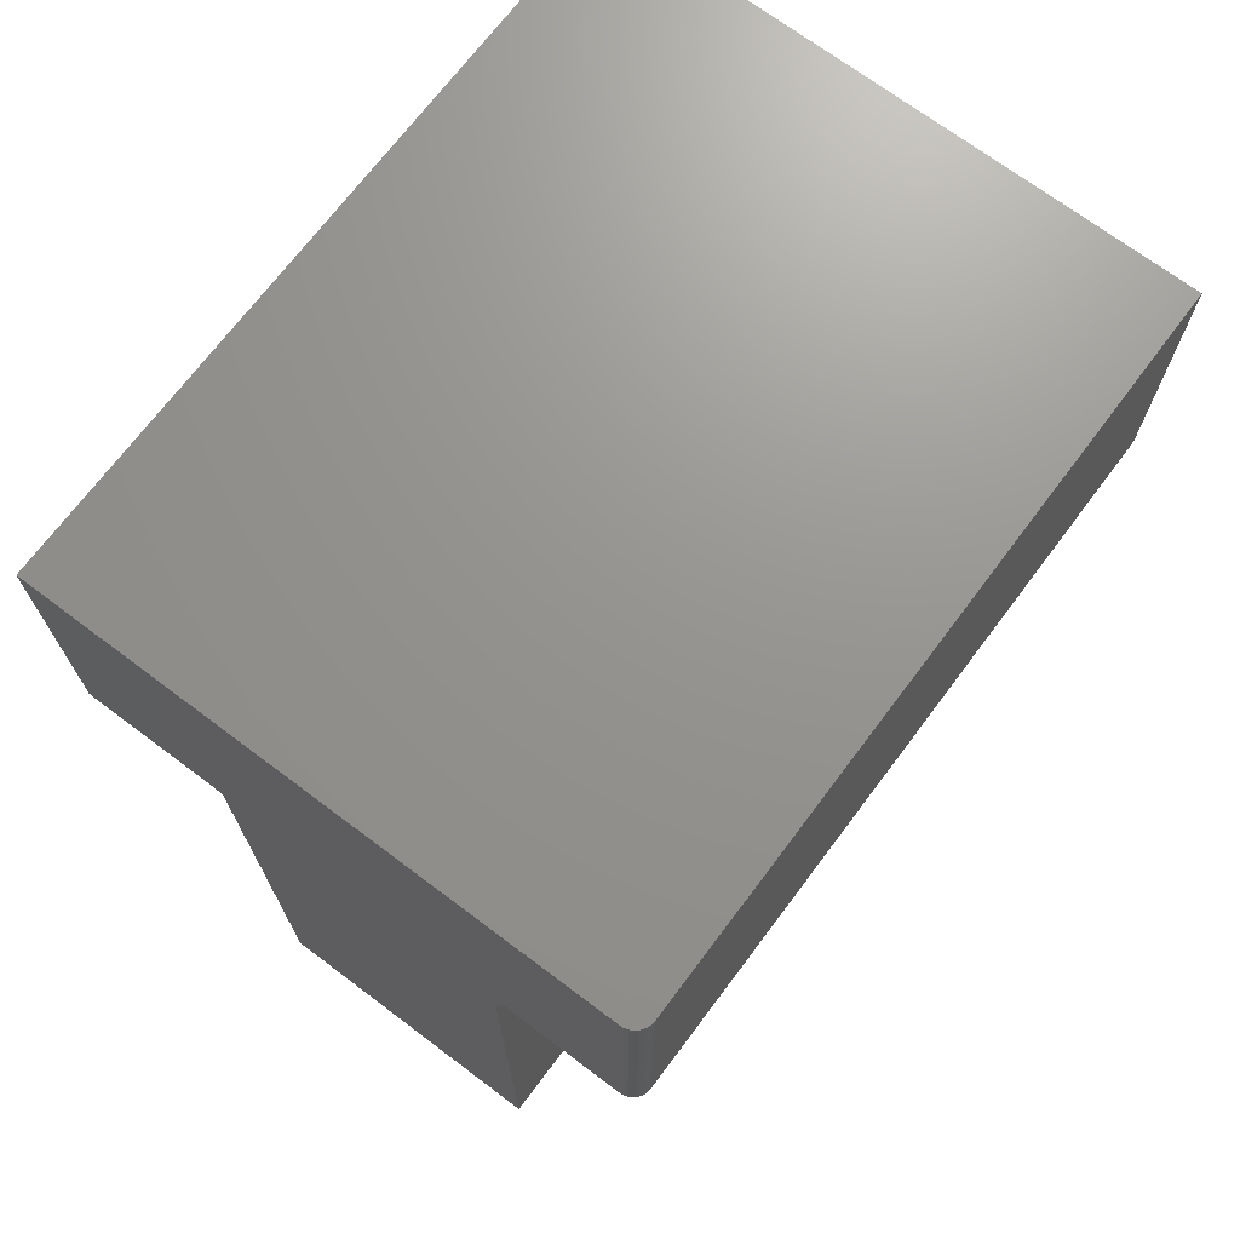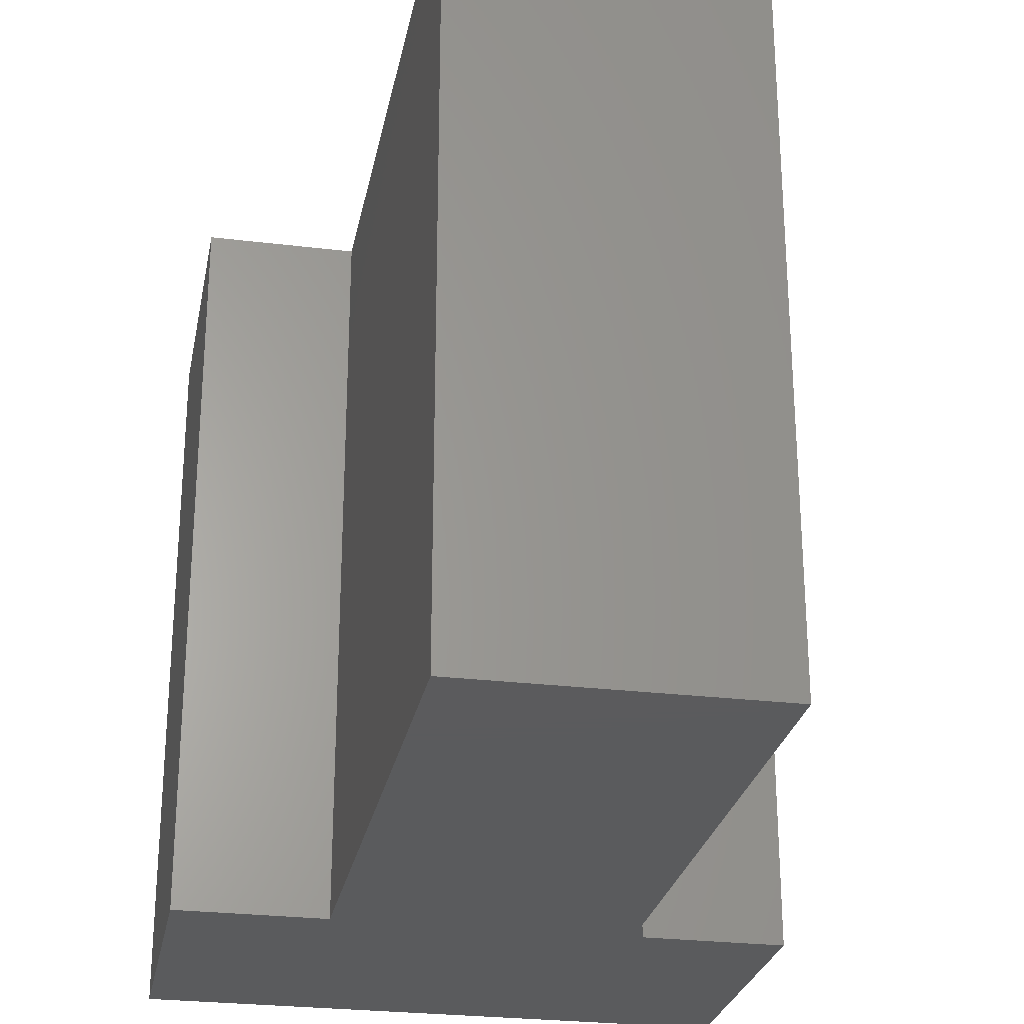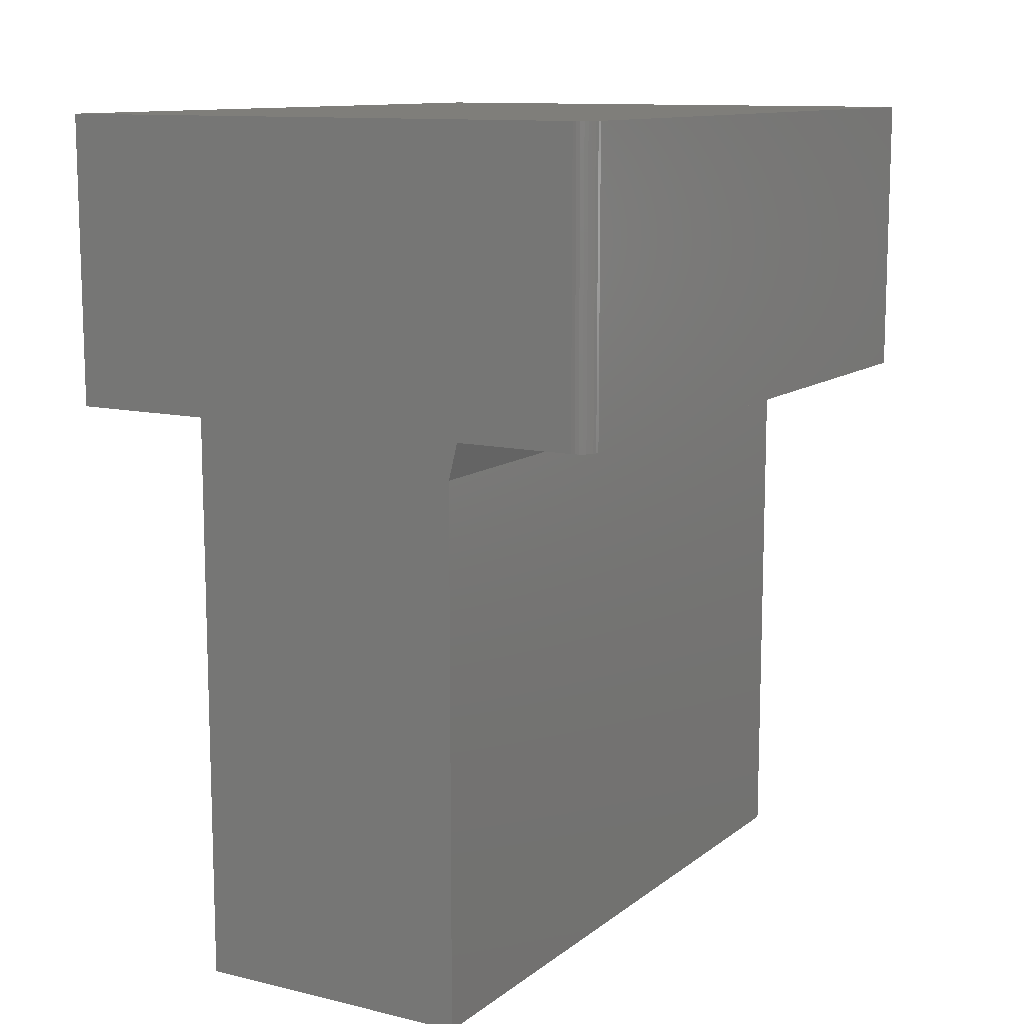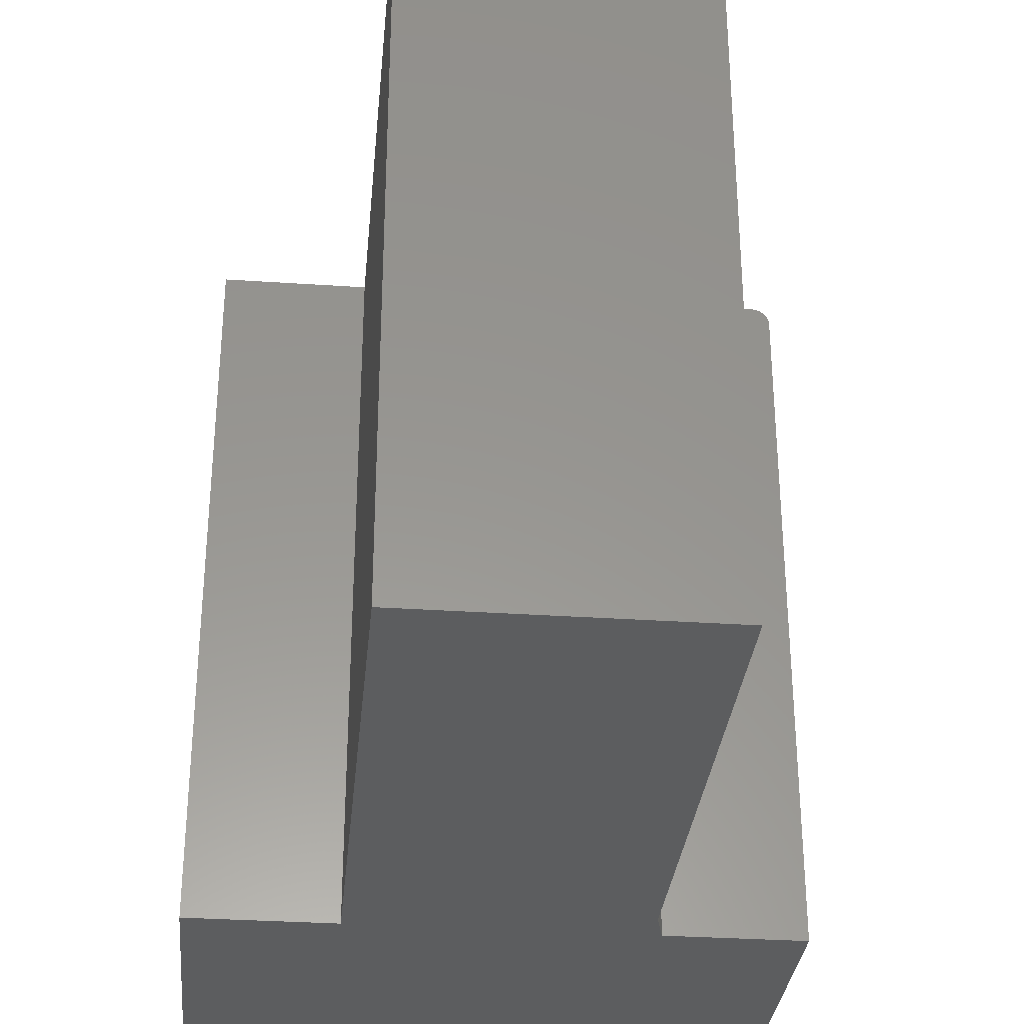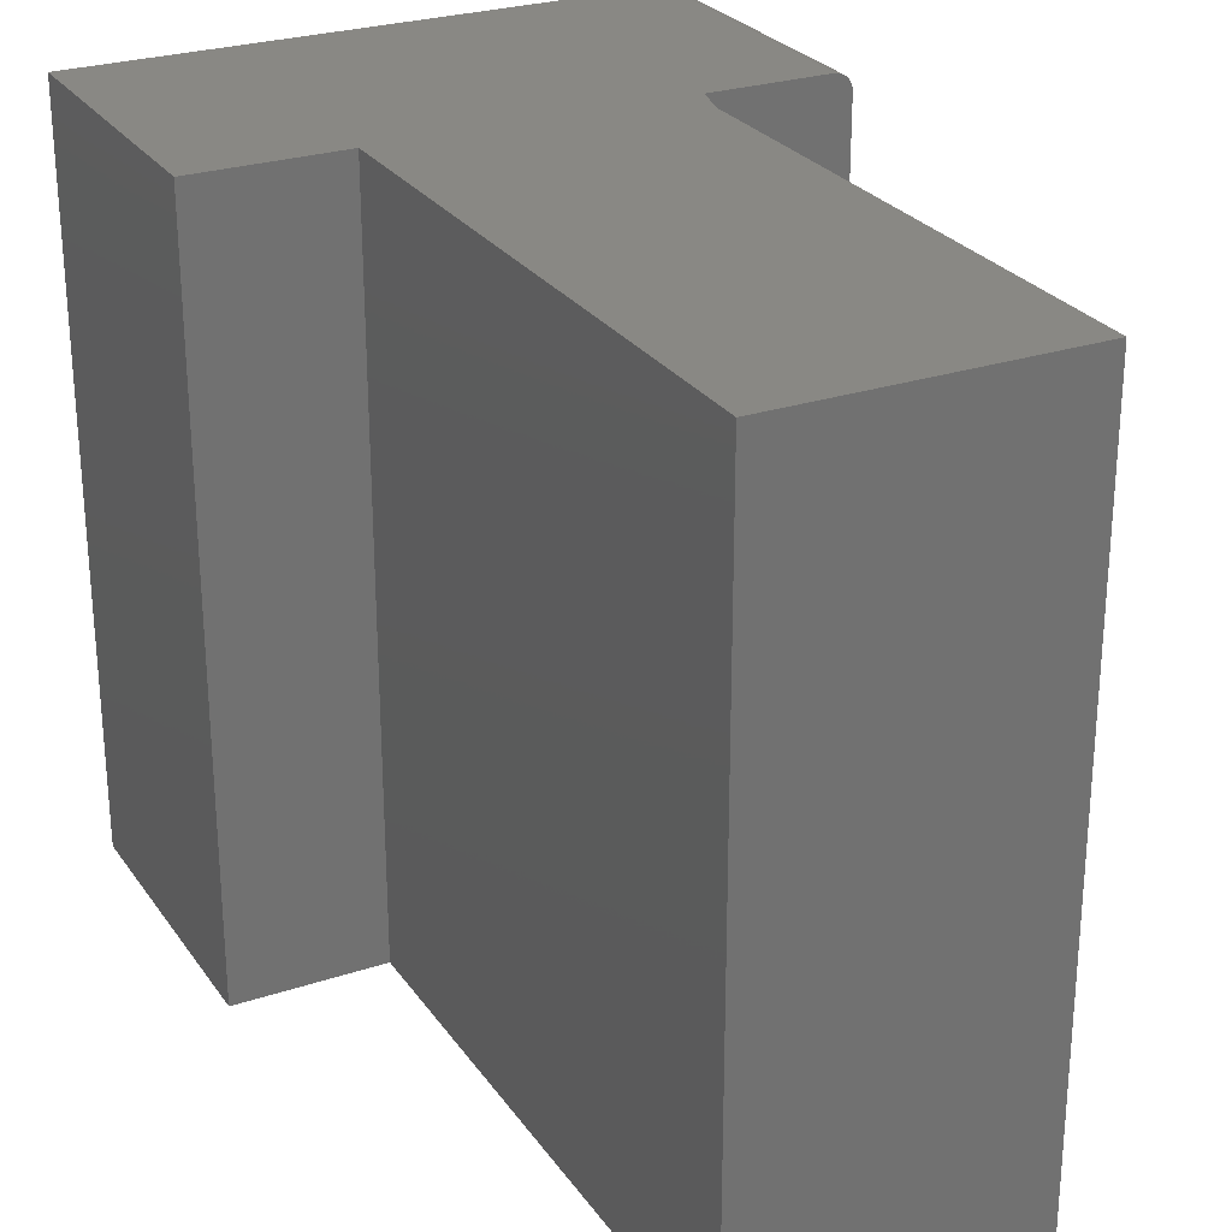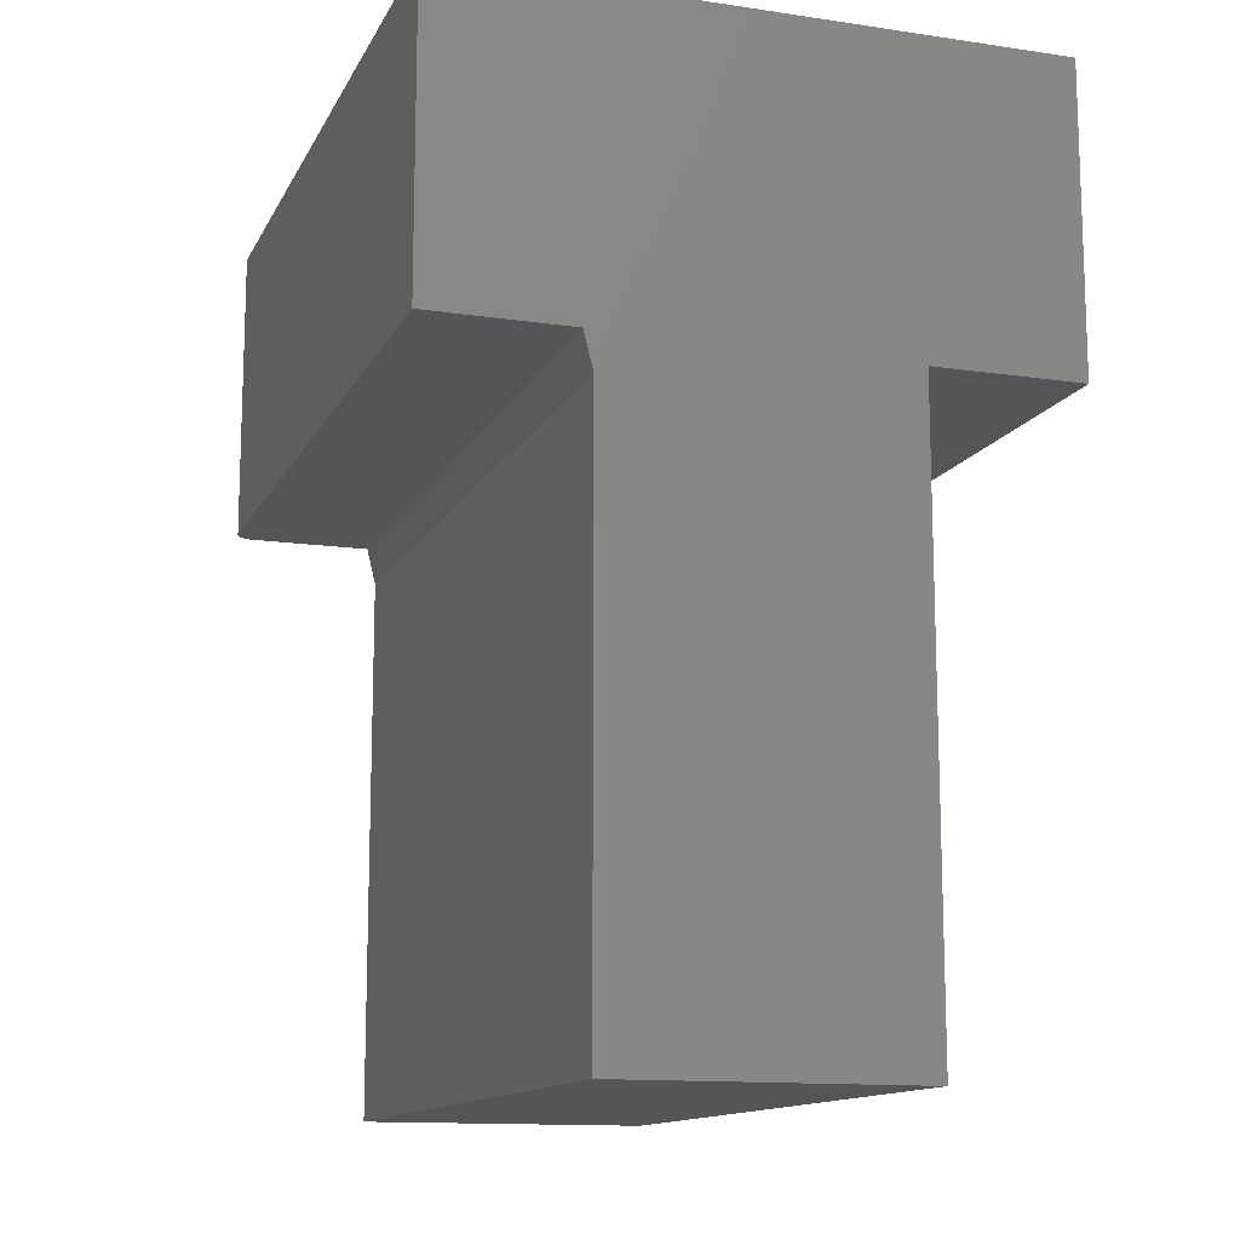
<metadata>
{"format":"stl","ext":"stl","renderer":"f3d","projection":"perspective","resolution":1024,"background":"white","views":[{"elev":70.9,"azim":36.9,"up":"+Y"},{"elev":-26.7,"azim":-10.8,"up":"+Z"},{"elev":11.4,"azim":30.2,"up":"+Y"},{"elev":-32.1,"azim":-5.4,"up":"+Z"},{"elev":26.7,"azim":-27.3,"up":"+Z"},{"elev":-13.1,"azim":161.4,"up":"+Y"}]}
</metadata>
<code>
# stl→obj: 34 verts, 64 faces
v 0.2565 0.5 0
v 0.375 0.5 0
v 0.375 0.5 0.6094
v 0.3704 0.5 0.6204
v 0.3681 0.5 0.6224
v 0.3654 0.5 0.6238
v 0.3624 0.5 0.6247
v 0.3594 0.5 0.625
v 0.2565 0.5 0.625
v 0.3747 0.5 0.6124
v 0.3738 0.5 0.6154
v 0.3724 0.5 0.6181
v 0.2487 0 0
v 0.2487 0.4688 0
v 0.2487 0 0.625
v 0.2487 0.4688 0.625
v 0.375 0.7526 0
v 0.001316 0.5 0
v -0.125 0.5 0
v -0.125 0.7526 0
v 0.001316 0 0
v 0.3594 0.7526 0.625
v -0.125 0.7526 0.625
v -0.125 0.5 0.625
v 0.001316 0.5 0.625
v 0.001316 0 0.625
v 0.3624 0.7526 0.6247
v 0.3654 0.7526 0.6238
v 0.3681 0.7526 0.6224
v 0.3704 0.7526 0.6204
v 0.3724 0.7526 0.6181
v 0.3738 0.7526 0.6154
v 0.3747 0.7526 0.6124
v 0.375 0.7526 0.6094
f 1 2 3
f 4 5 6
f 4 6 7
f 4 7 8
f 9 1 3
f 9 3 10
f 9 10 11
f 9 11 12
f 9 12 4
f 9 4 8
f 13 14 15
f 15 14 16
f 17 2 1
f 17 1 18
f 17 18 19
f 17 19 20
f 1 14 18
f 18 14 13
f 18 13 21
f 22 23 24
f 22 24 25
f 22 25 9
f 22 9 8
f 26 15 25
f 25 15 16
f 25 16 9
f 14 1 16
f 16 1 9
f 22 27 28
f 23 22 28
f 23 28 29
f 23 29 30
f 23 30 31
f 23 31 32
f 23 32 33
f 23 33 34
f 23 34 17
f 23 17 20
f 2 17 3
f 3 17 34
f 3 34 10
f 10 34 33
f 10 33 11
f 11 33 32
f 11 32 12
f 12 32 31
f 12 31 4
f 4 31 30
f 4 30 5
f 5 30 29
f 5 29 6
f 6 29 28
f 6 28 7
f 7 28 27
f 7 27 8
f 8 27 22
f 20 19 23
f 23 19 24
f 21 13 26
f 26 13 15
f 18 21 25
f 25 21 26
f 19 18 24
f 24 18 25

</code>
